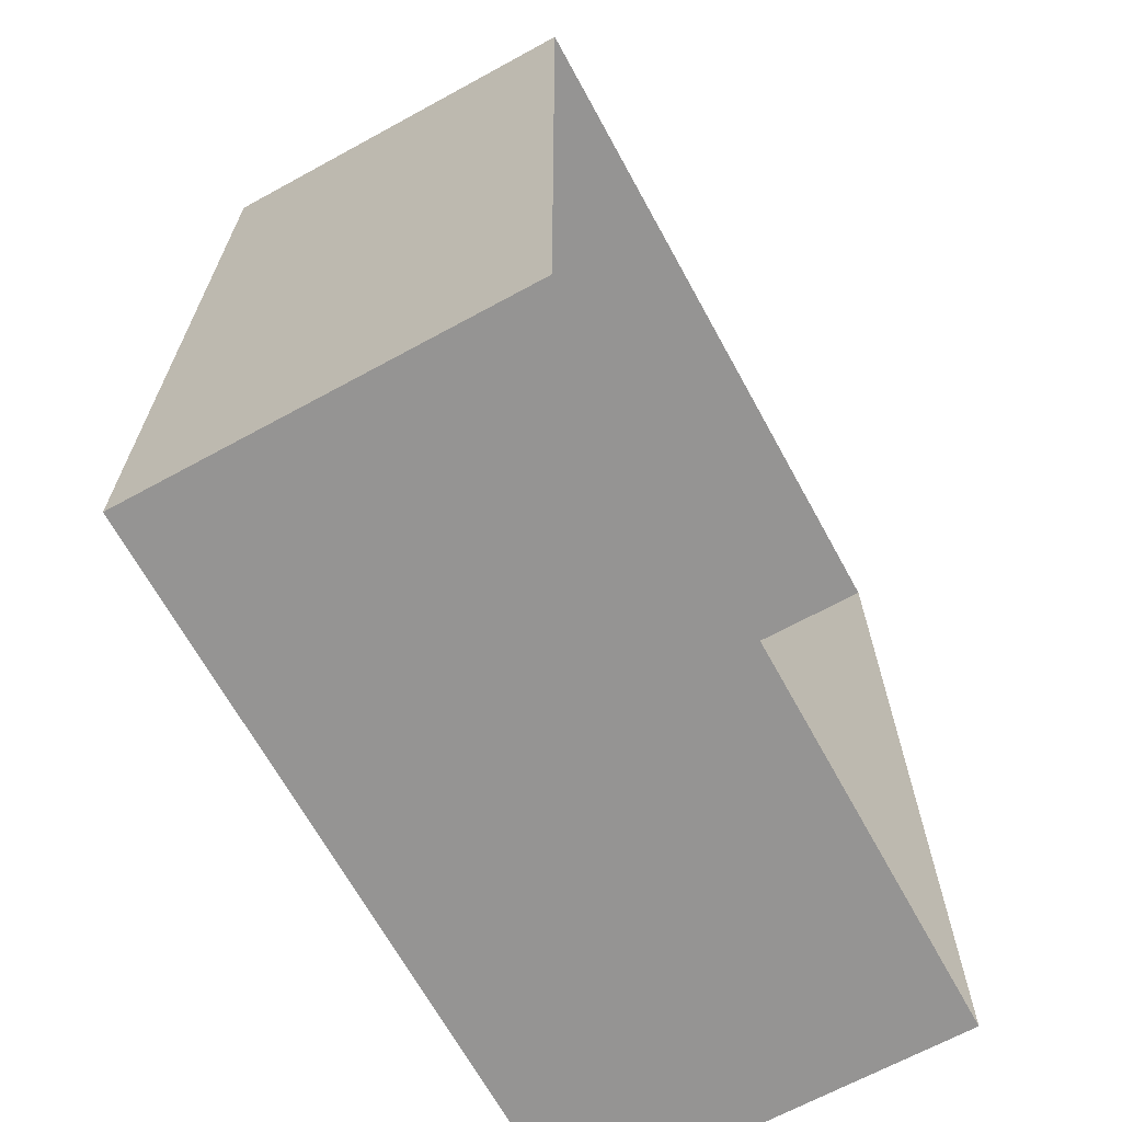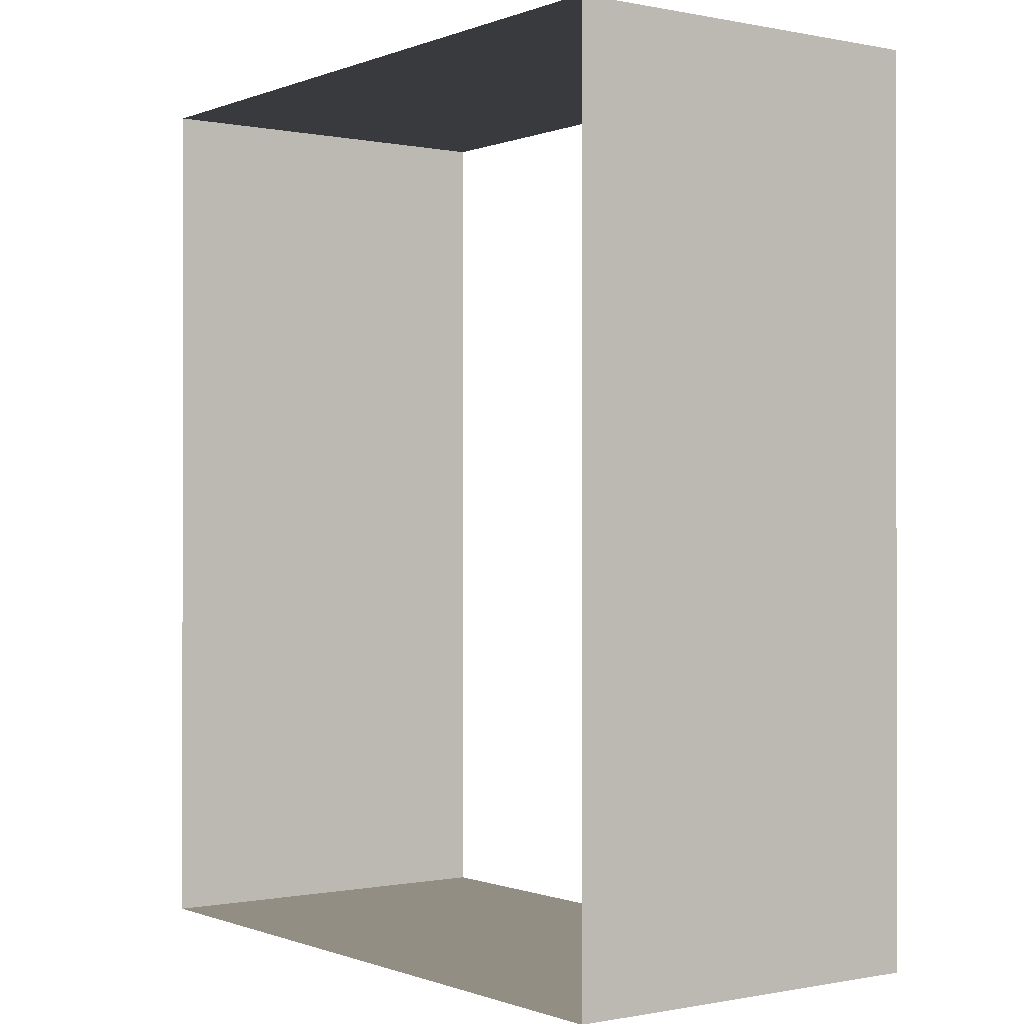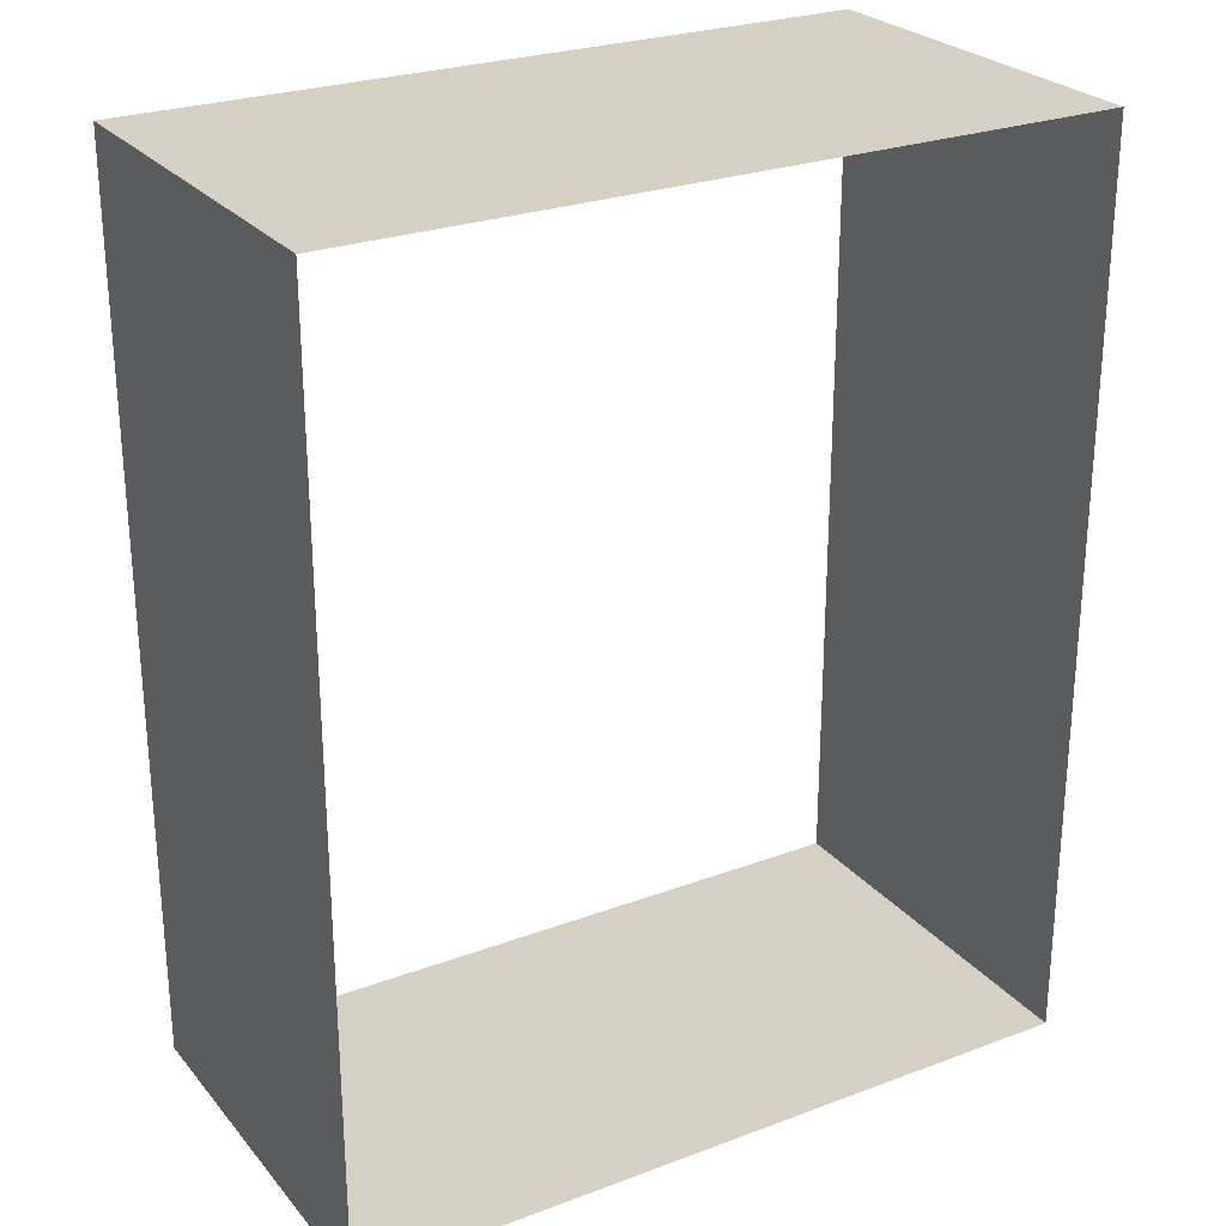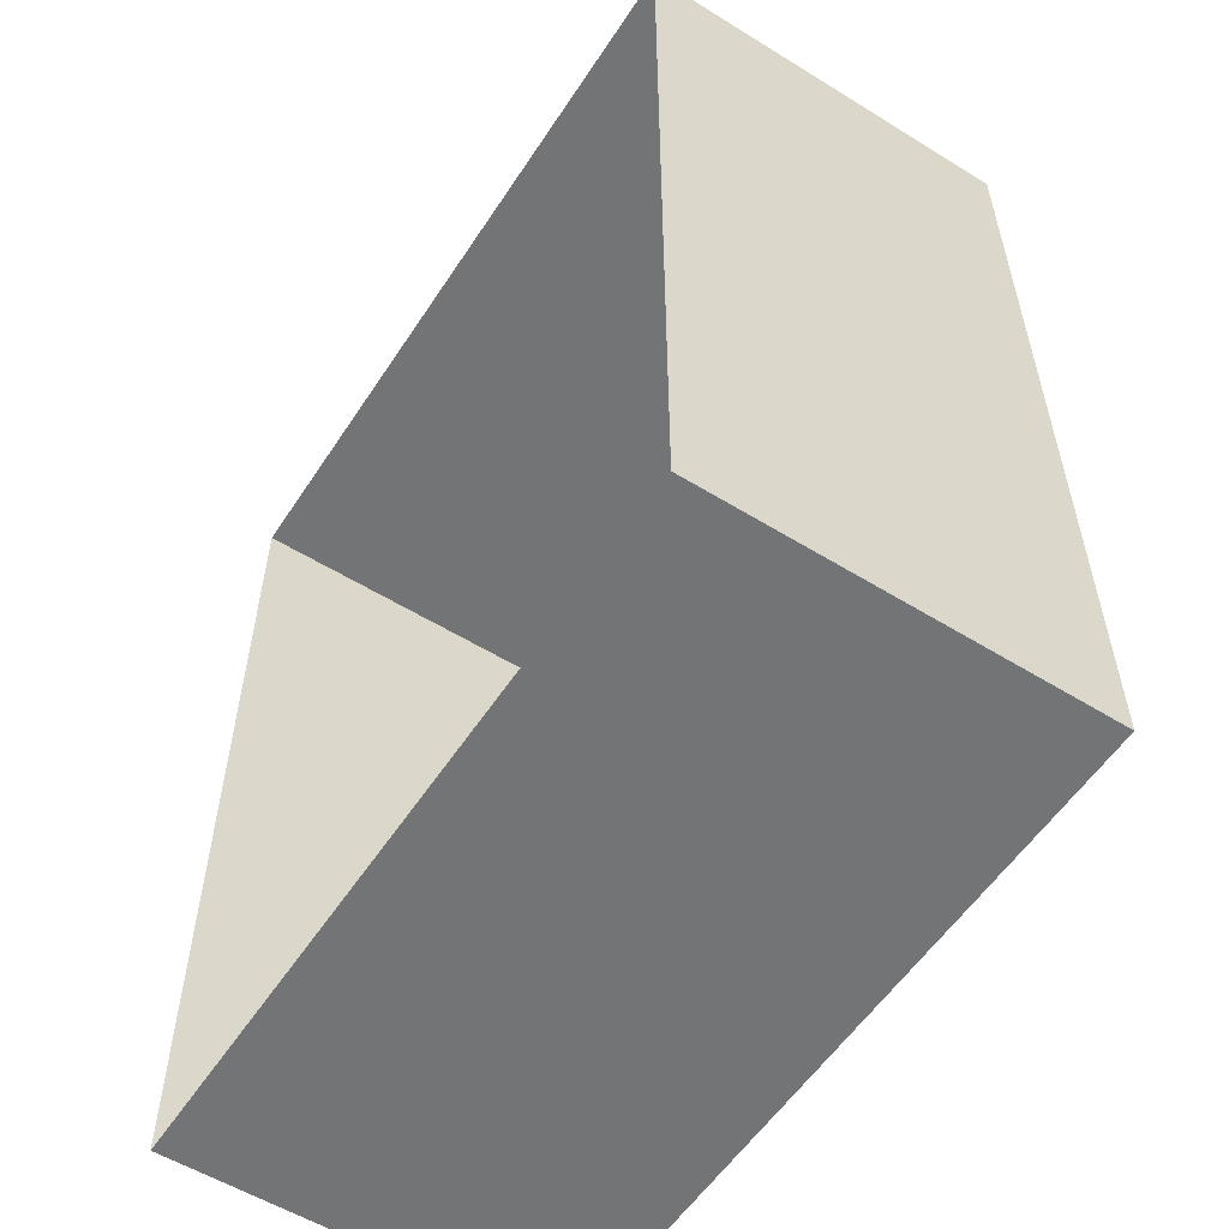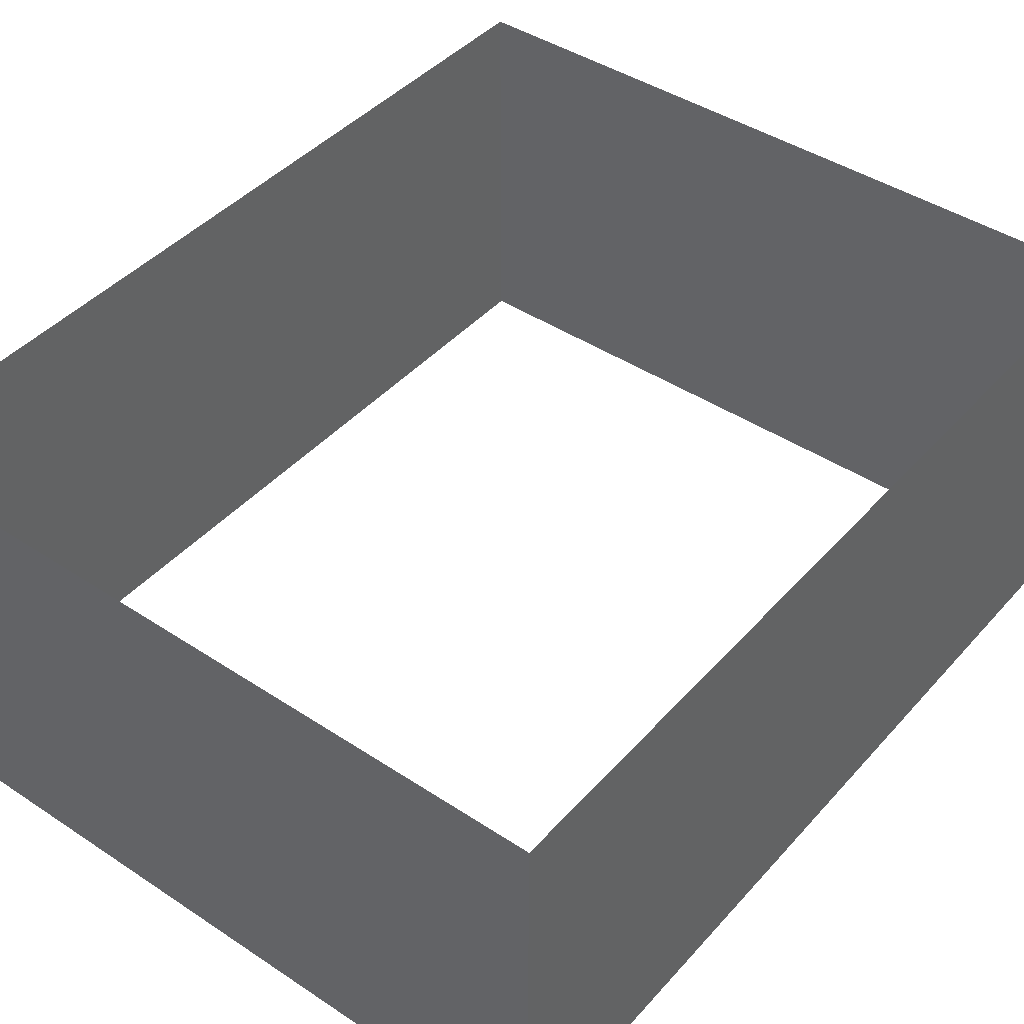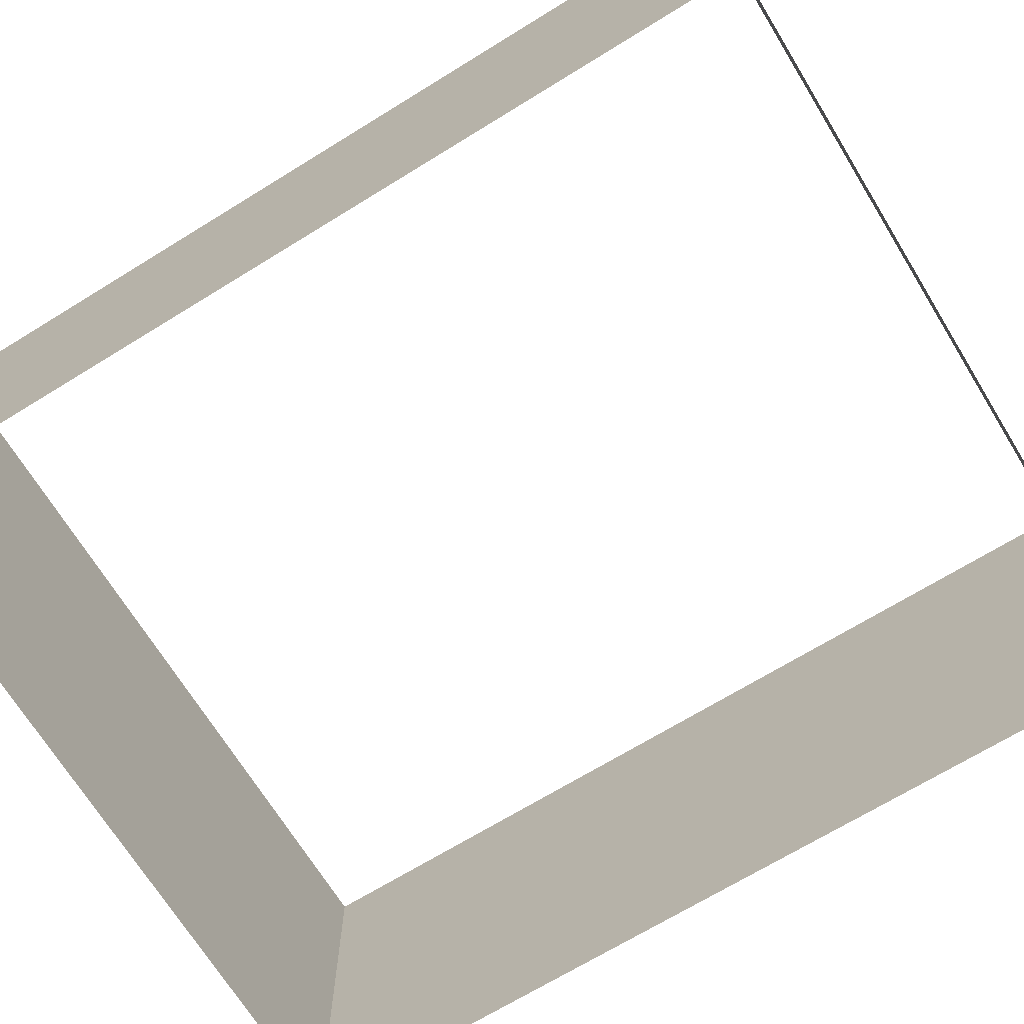
<metadata>
{"format":"obj","ext":"obj","renderer":"f3d","projection":"perspective","resolution":1024,"background":"white","views":[{"elev":-67.1,"azim":-61.3,"up":"+Z"},{"elev":-0.4,"azim":-126.2,"up":"+Z"},{"elev":26.1,"azim":149.4,"up":"+Z"},{"elev":-56.1,"azim":-122.9,"up":"+Z"},{"elev":43.1,"azim":38.1,"up":"+Y"},{"elev":-69.6,"azim":-58.4,"up":"+Y"}]}
</metadata>
<code>
o pCube12.003
v -91.34 4 -134
v -97.98 4 -134
v -91.34 7.5 -134
v -97.98 7.5 -134
v -91.34 7.5 -126
v -97.98 7.5 -126
v -91.34 4 -126
v -97.98 4 -126
f 1 2 4 3
f 5 6 8 7
f 2 8 6 4
f 7 1 3 5

</code>
